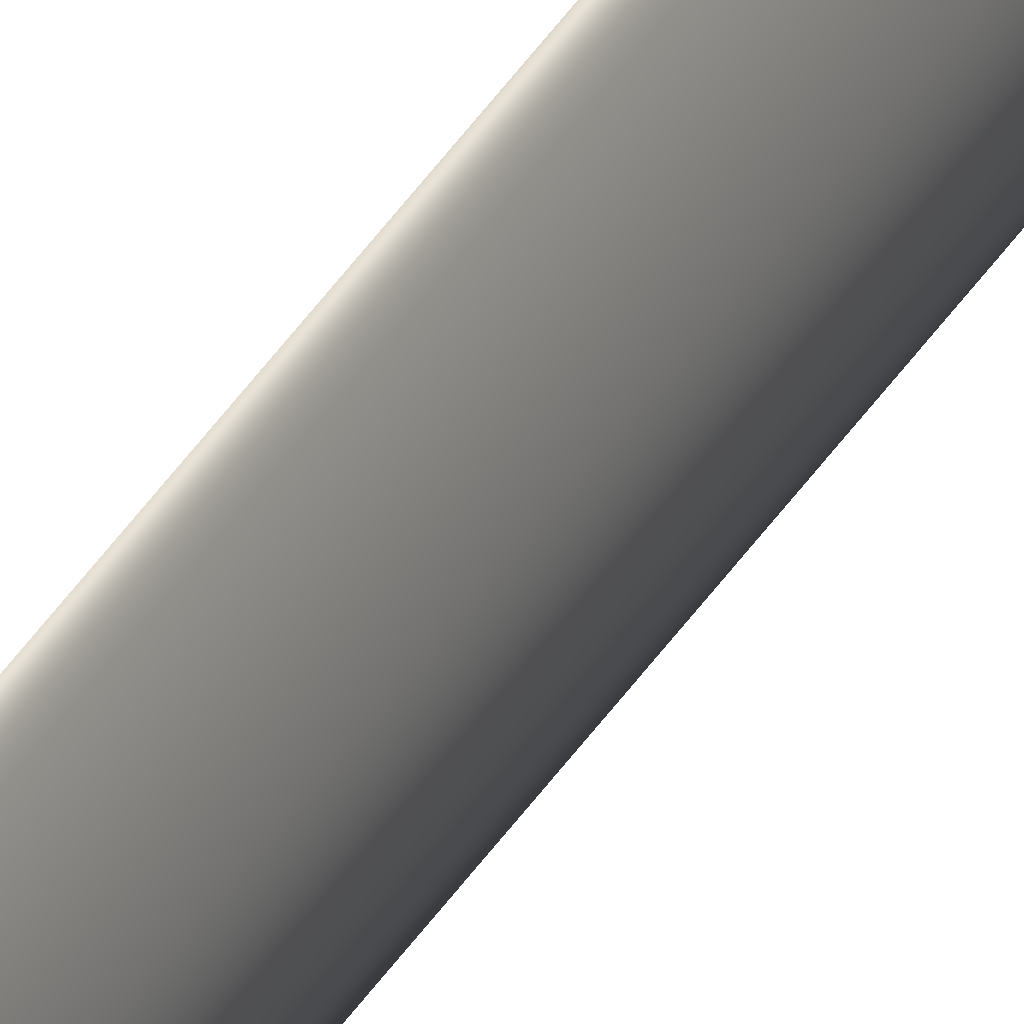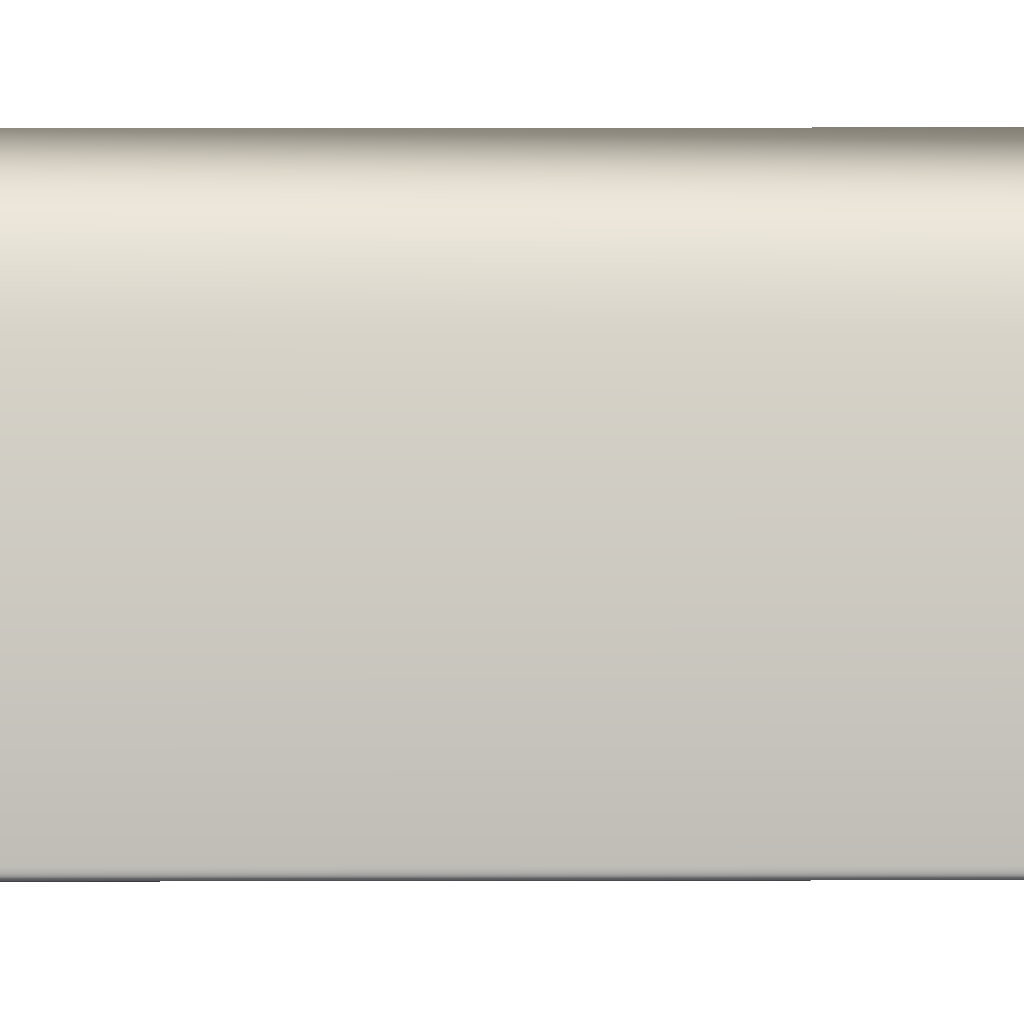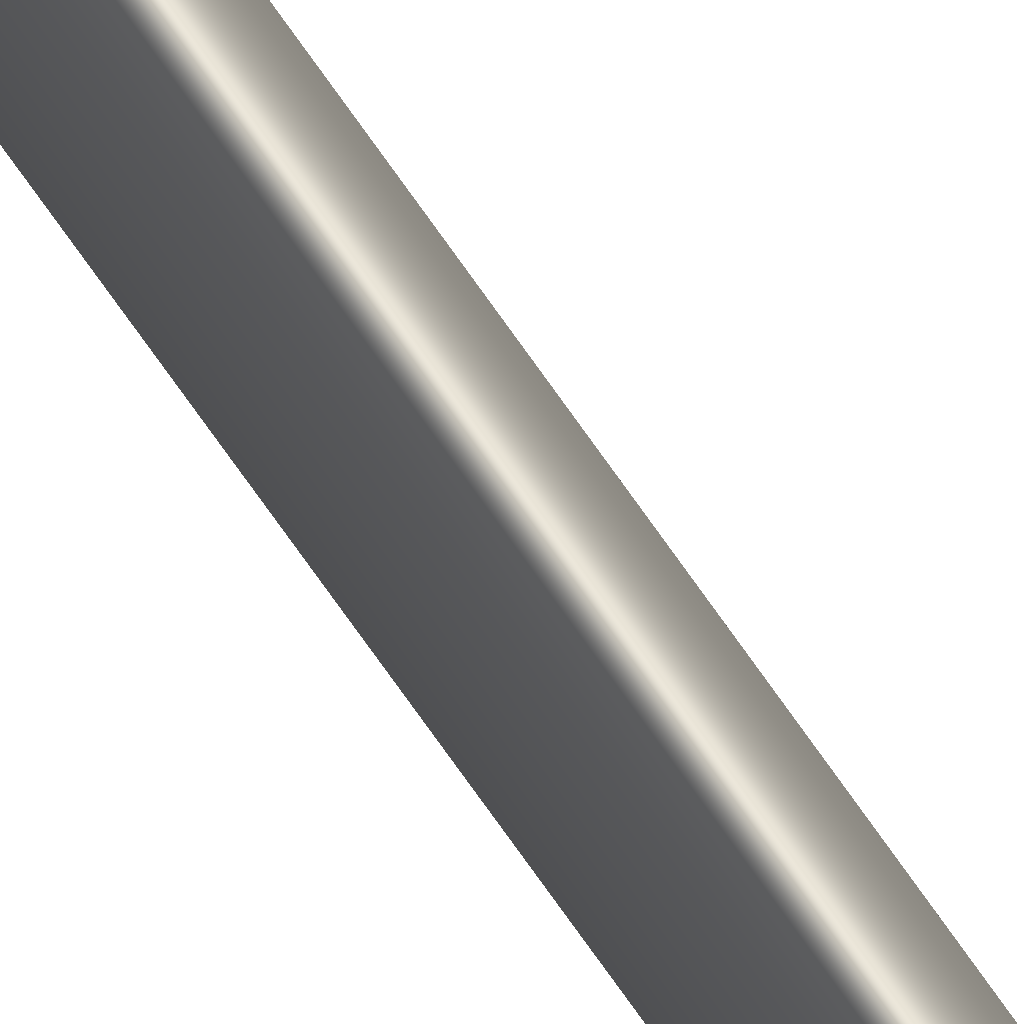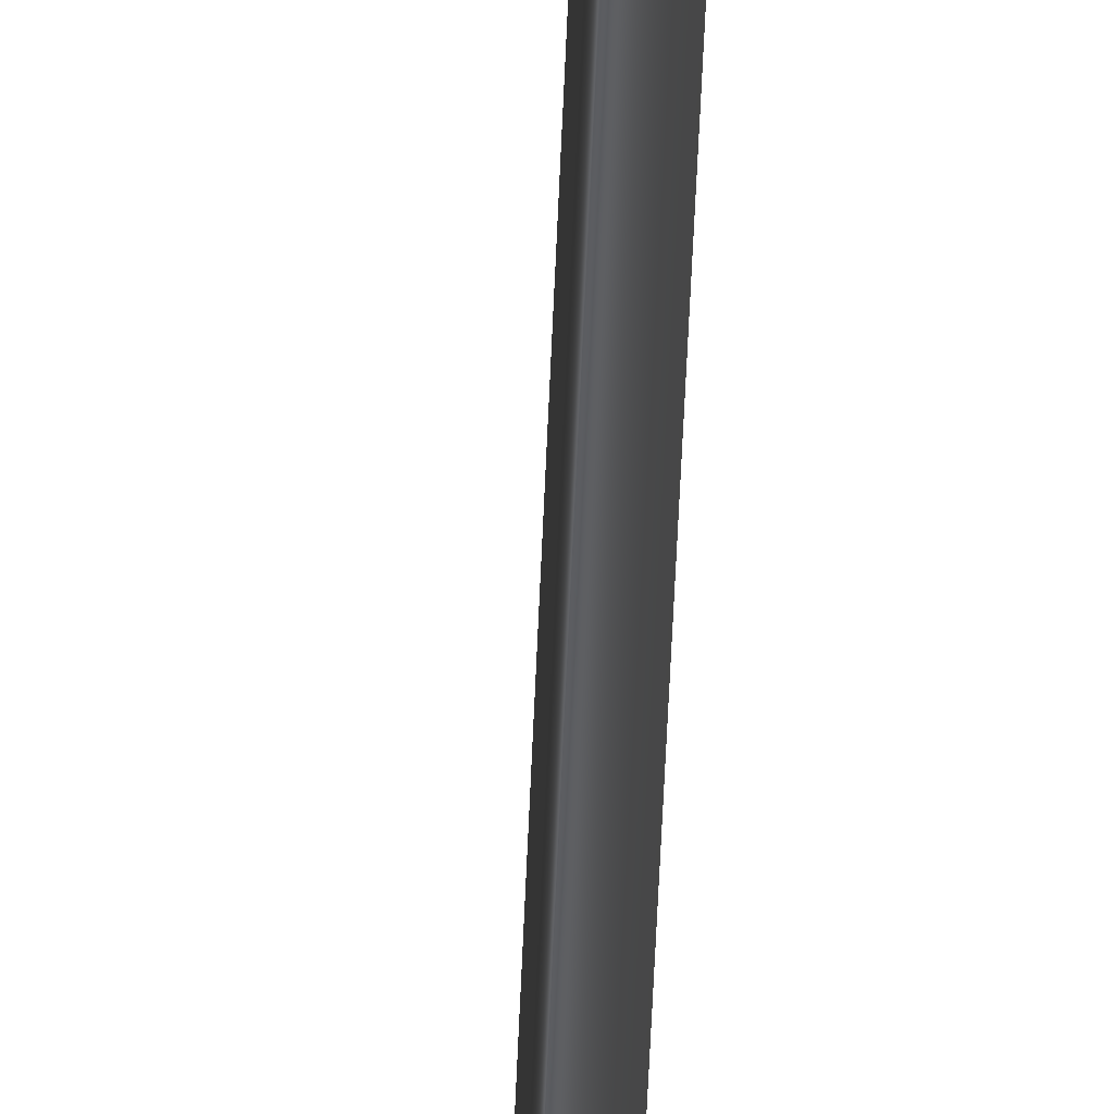
<metadata>
{"format":"obj","ext":"obj","renderer":"f3d","projection":"perspective","resolution":1024,"background":"white","views":[{"elev":32.8,"azim":24.8,"up":"+Z"},{"elev":-9.4,"azim":-89.6,"up":"+Z"},{"elev":61.3,"azim":-32.8,"up":"+Z"},{"elev":-36.8,"azim":178.2,"up":"+Z"}]}
</metadata>
<code>
v 13.79 31.75 -117.1
v 13.79 33.75 -117.1
v 13.79 31.75 -117.1
v 13.79 33.75 -117.1
v 13.8 33.75 -117.1
v 13.8 33.75 -117.1
f 1 2 3
f 3 2 4
f 5 6 2
f 2 6 4
f 6 3 4
f 2 1 5
f 3 6 1
f 1 6 5

</code>
